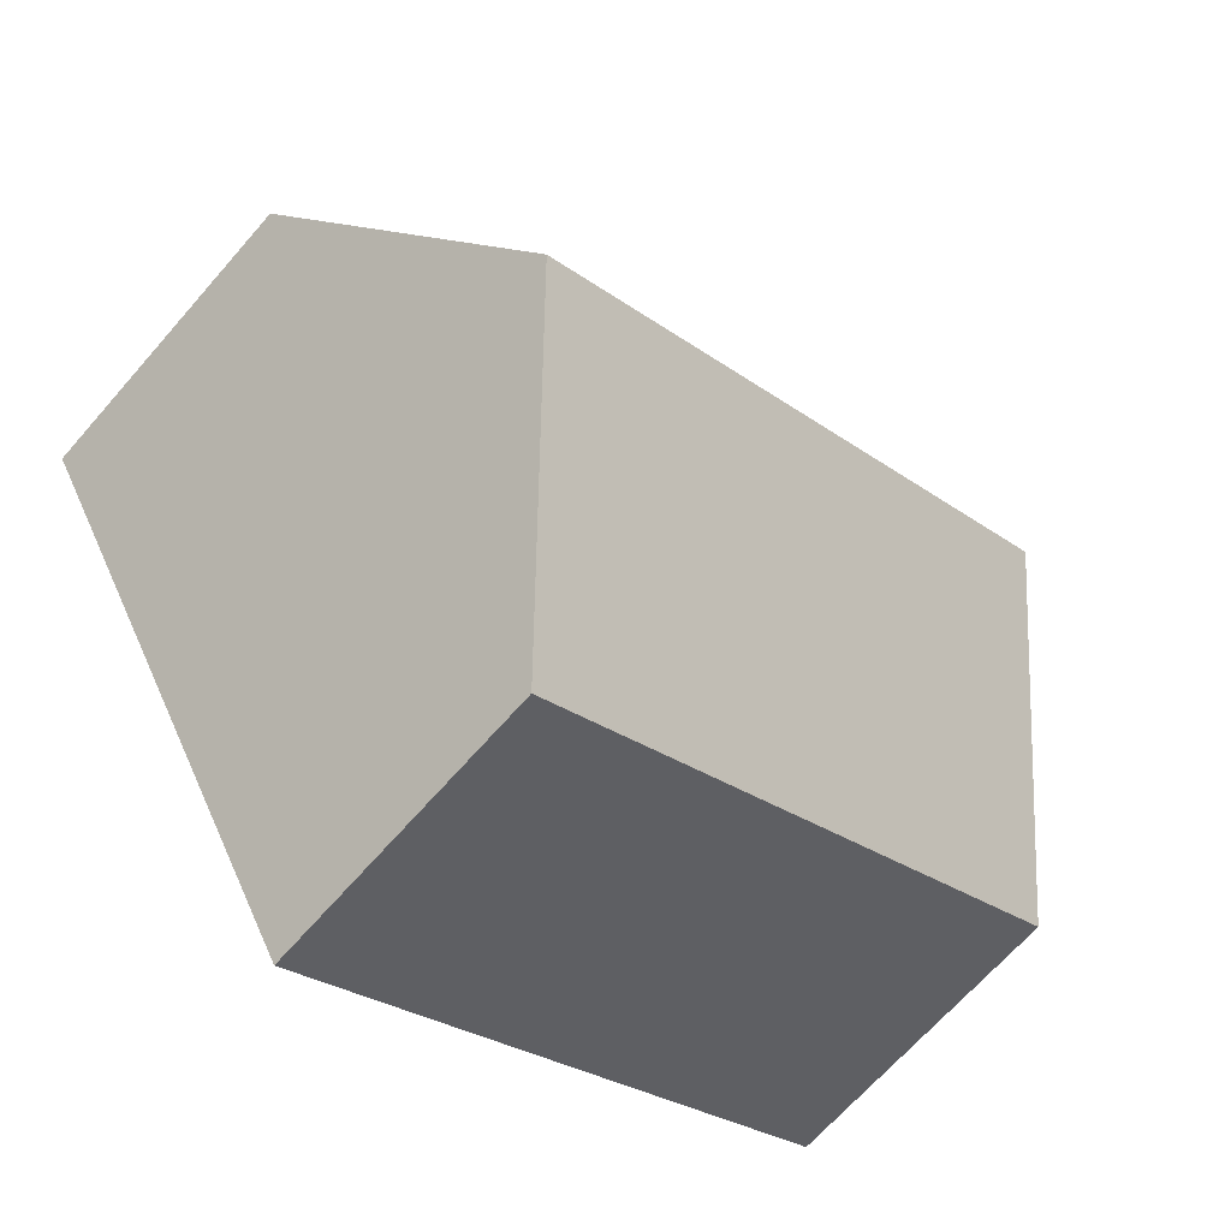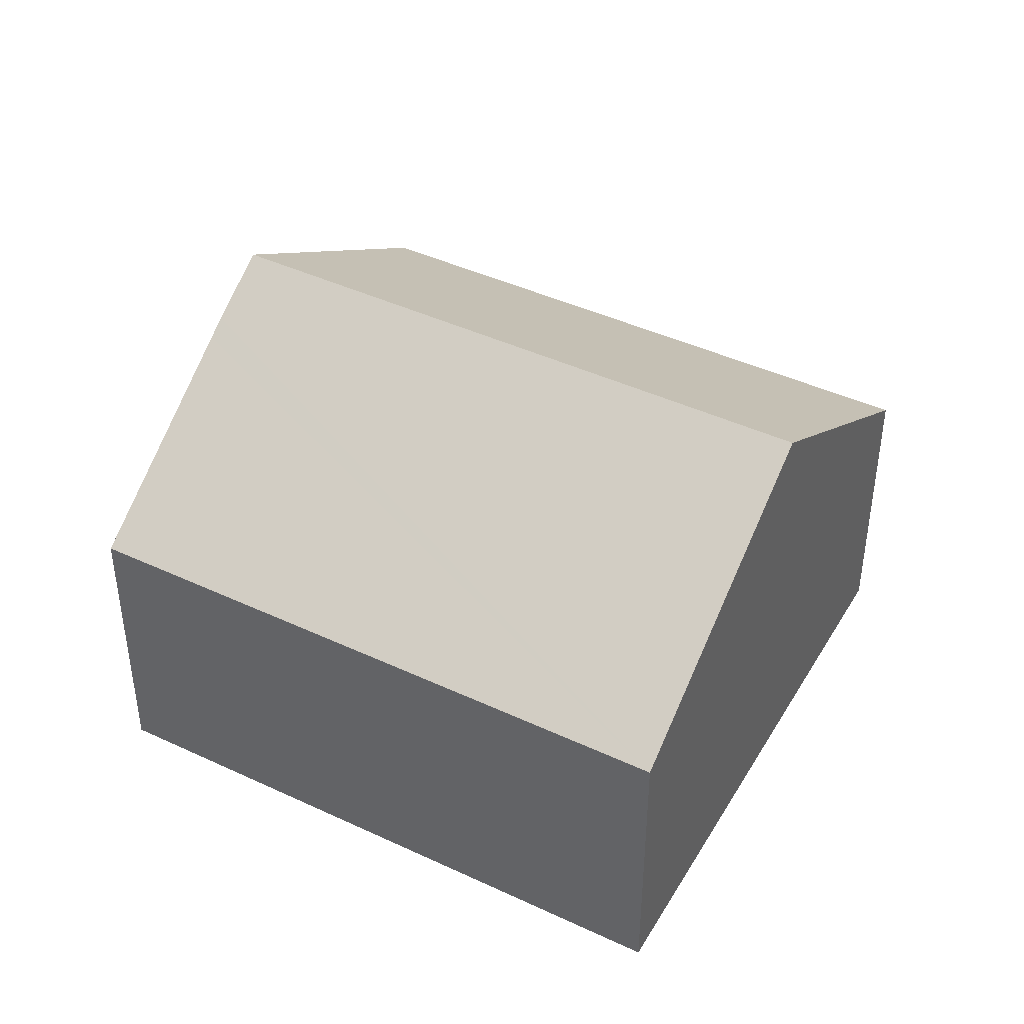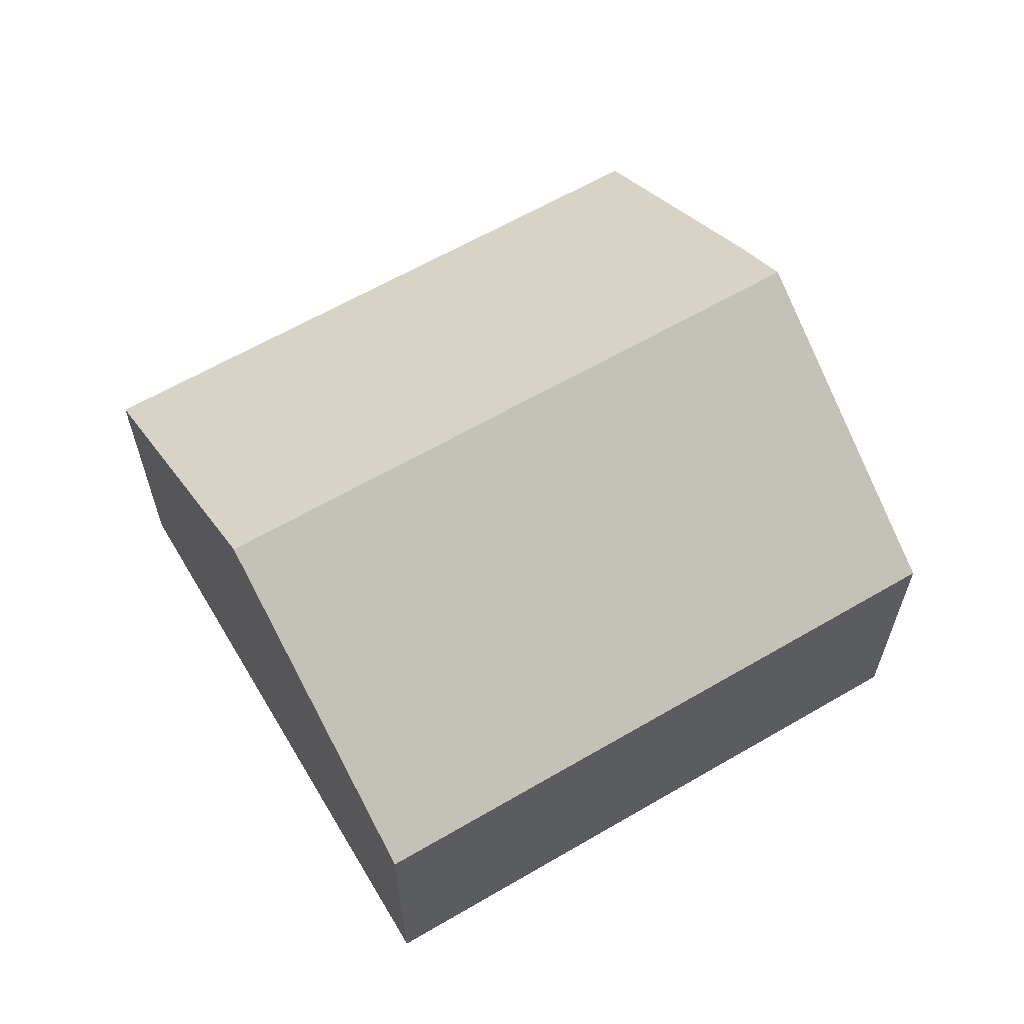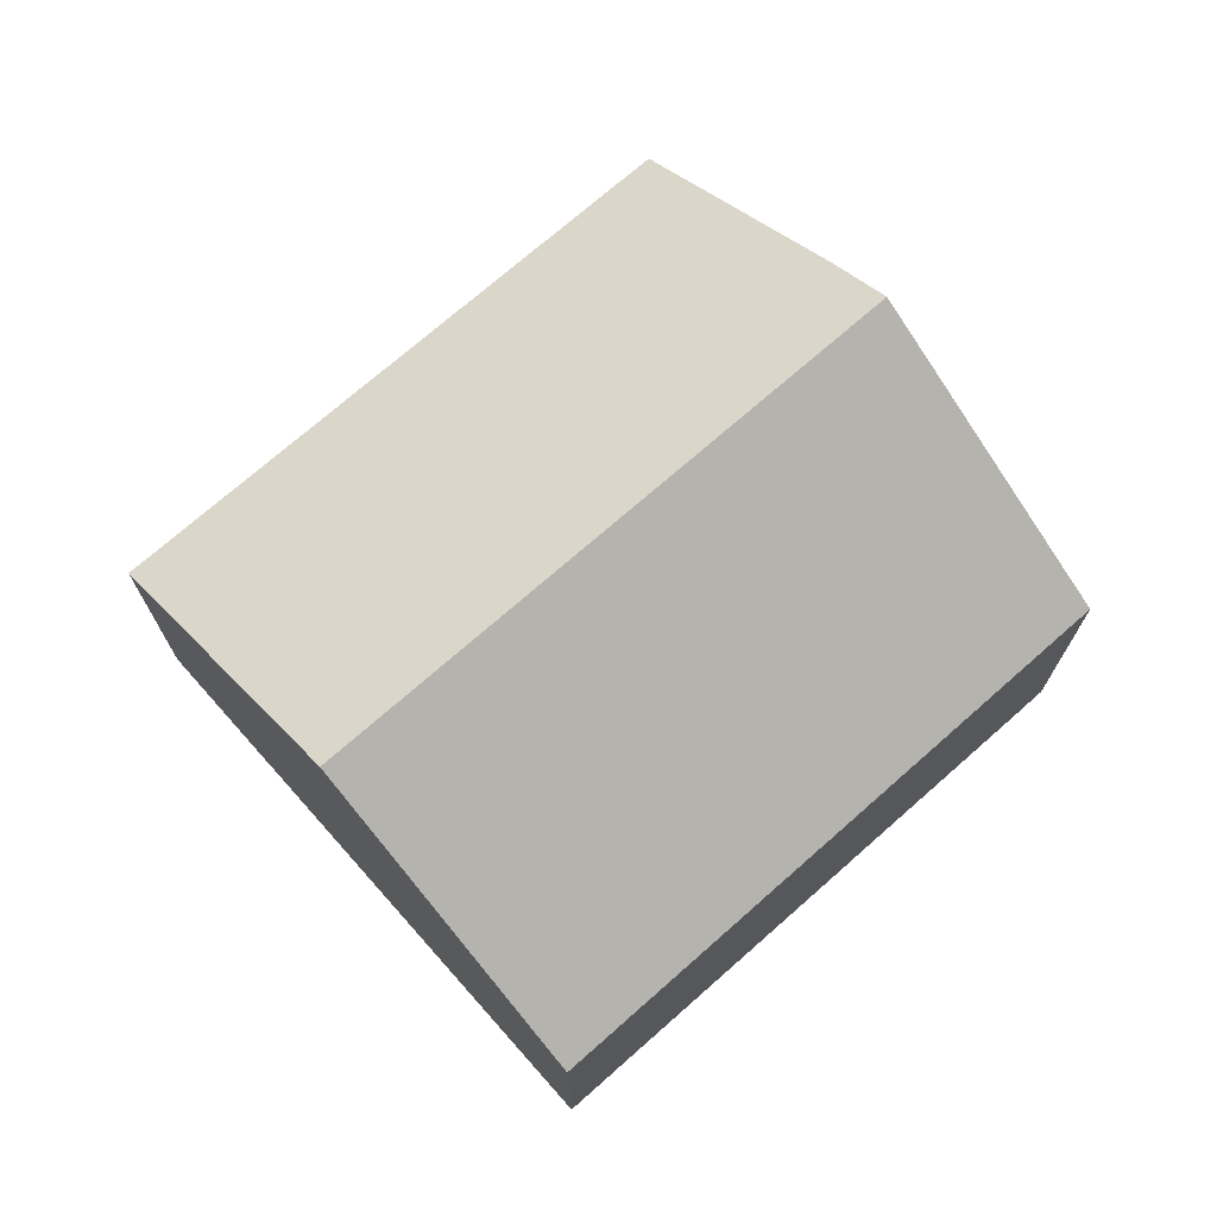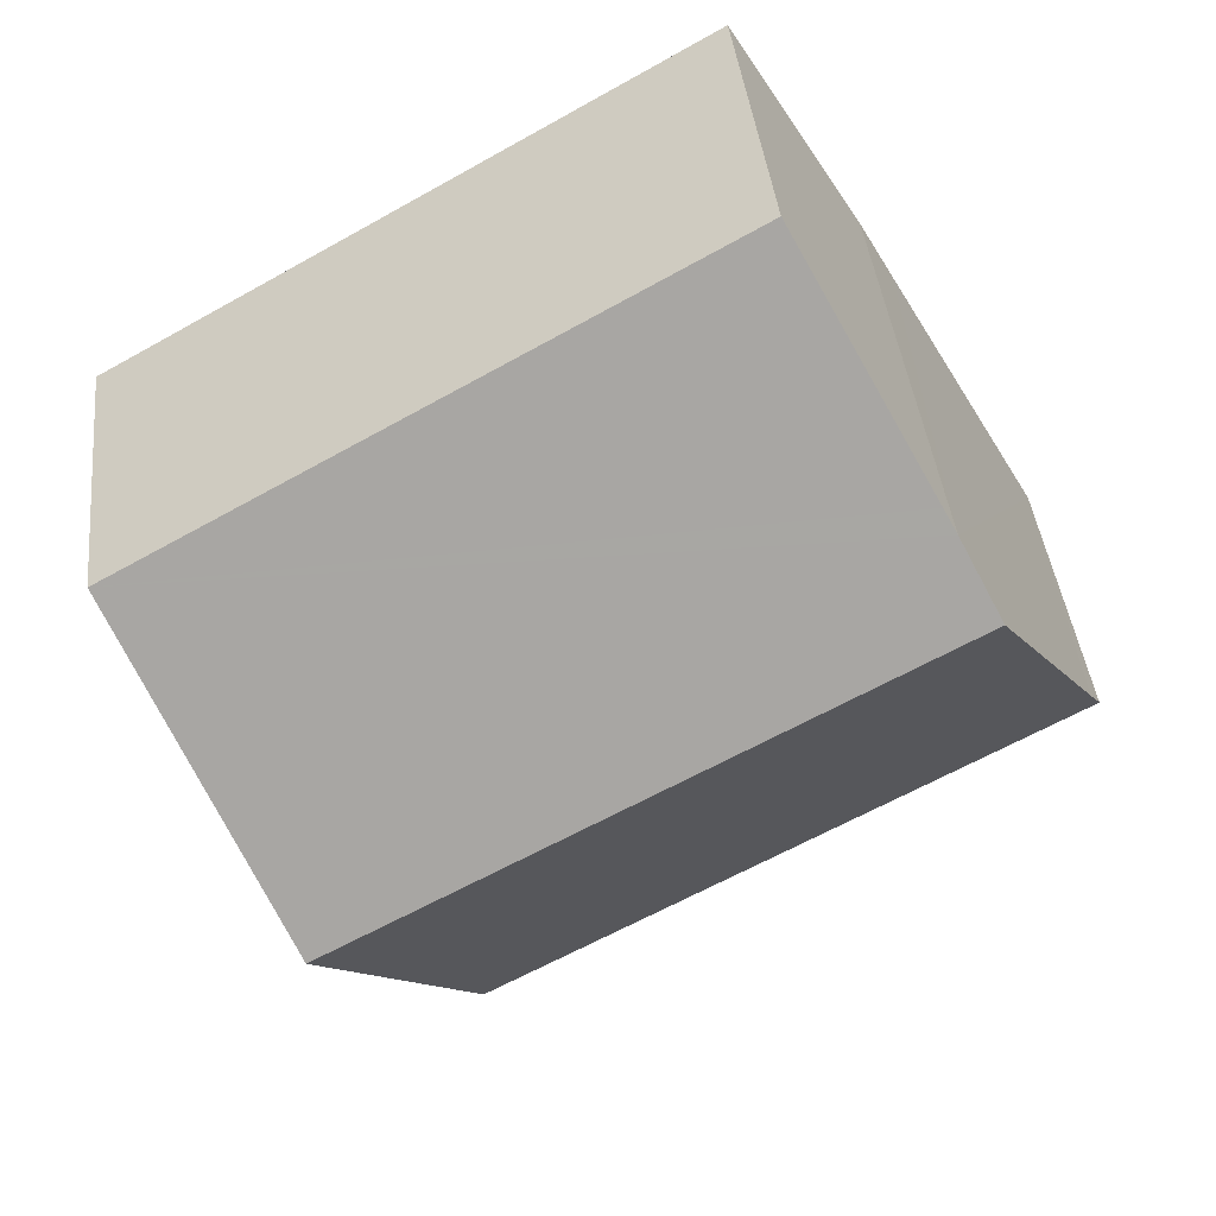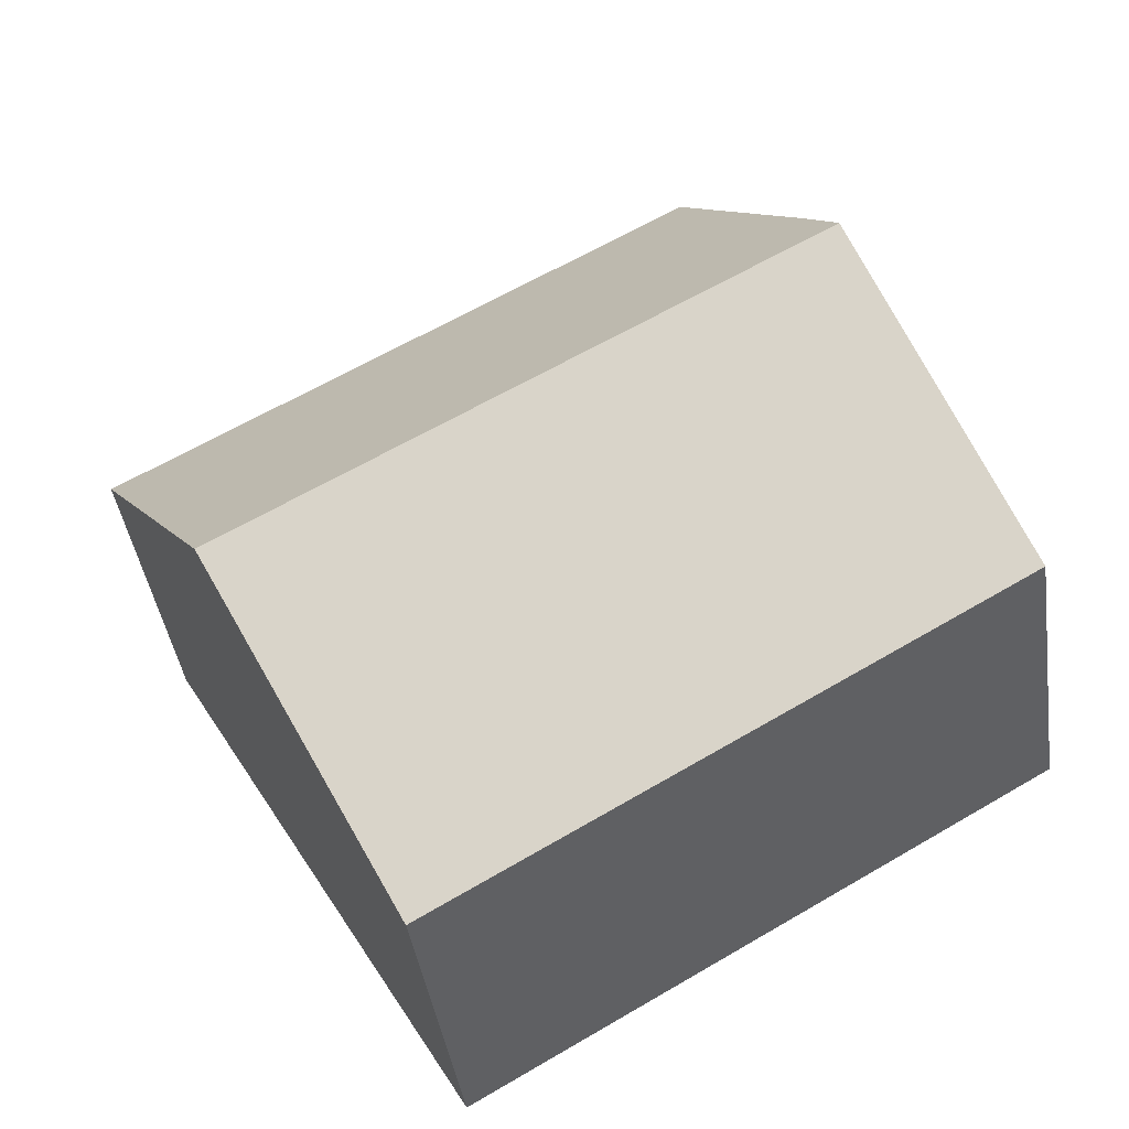
<metadata>
{"format":"obj","ext":"obj","renderer":"f3d","projection":"perspective","resolution":1024,"background":"white","views":[{"elev":-67.1,"azim":138.9,"up":"+Z"},{"elev":43.1,"azim":58.7,"up":"+Y"},{"elev":63.4,"azim":179.4,"up":"+Y"},{"elev":73.1,"azim":168.5,"up":"+Y"},{"elev":40.7,"azim":173.8,"up":"+Z"},{"elev":-41.8,"azim":-171.7,"up":"+Z"}]}
</metadata>
<code>
v  11.74 6.151 -6.762
v  3.152 10.13 5.623
v  15.01 10.13 -1.135
v  4.079 6.175 -2.349
v  0.315 6.579 0.555
v  0 6.189 3.79e-16
v  18.27 6.164 4.474
v  4.079 8.982 7.251
v  6.461 6.164 11.2
v  3.854 9.249 6.878
v  0 0 0
v  3.152 -3.443e-16 5.623
v  3.854 -4.212e-16 6.878
v  0.315 -3.398e-17 0.555
v  6.461 -6.859e-16 11.2
v  4.079 -4.44e-16 7.251
v  18.27 -2.74e-16 4.474
v  15.01 6.95e-17 -1.135
v  11.74 4.141e-16 -6.762
v  4.079 1.438e-16 -2.349
g defaultobject
f 1 2 3
f 2 1 4
f 2 4 5
f 5 4 6
f 7 8 9
f 8 7 10
f 10 7 2
f 2 7 3
f 11 5 6
f 5 11 2
f 2 11 10
f 10 11 12
f 10 12 13
f 12 11 14
f 13 8 10
f 8 13 9
f 9 13 15
f 15 13 16
f 15 7 9
f 7 15 17
f 17 3 7
f 3 17 1
f 1 17 18
f 1 18 19
f 4 11 6
f 11 4 20
f 20 4 1
f 20 1 19
f 15 18 17
f 18 15 16
f 18 16 13
f 18 13 12
f 18 12 19
f 19 12 14
f 19 14 11
f 19 11 20

</code>
